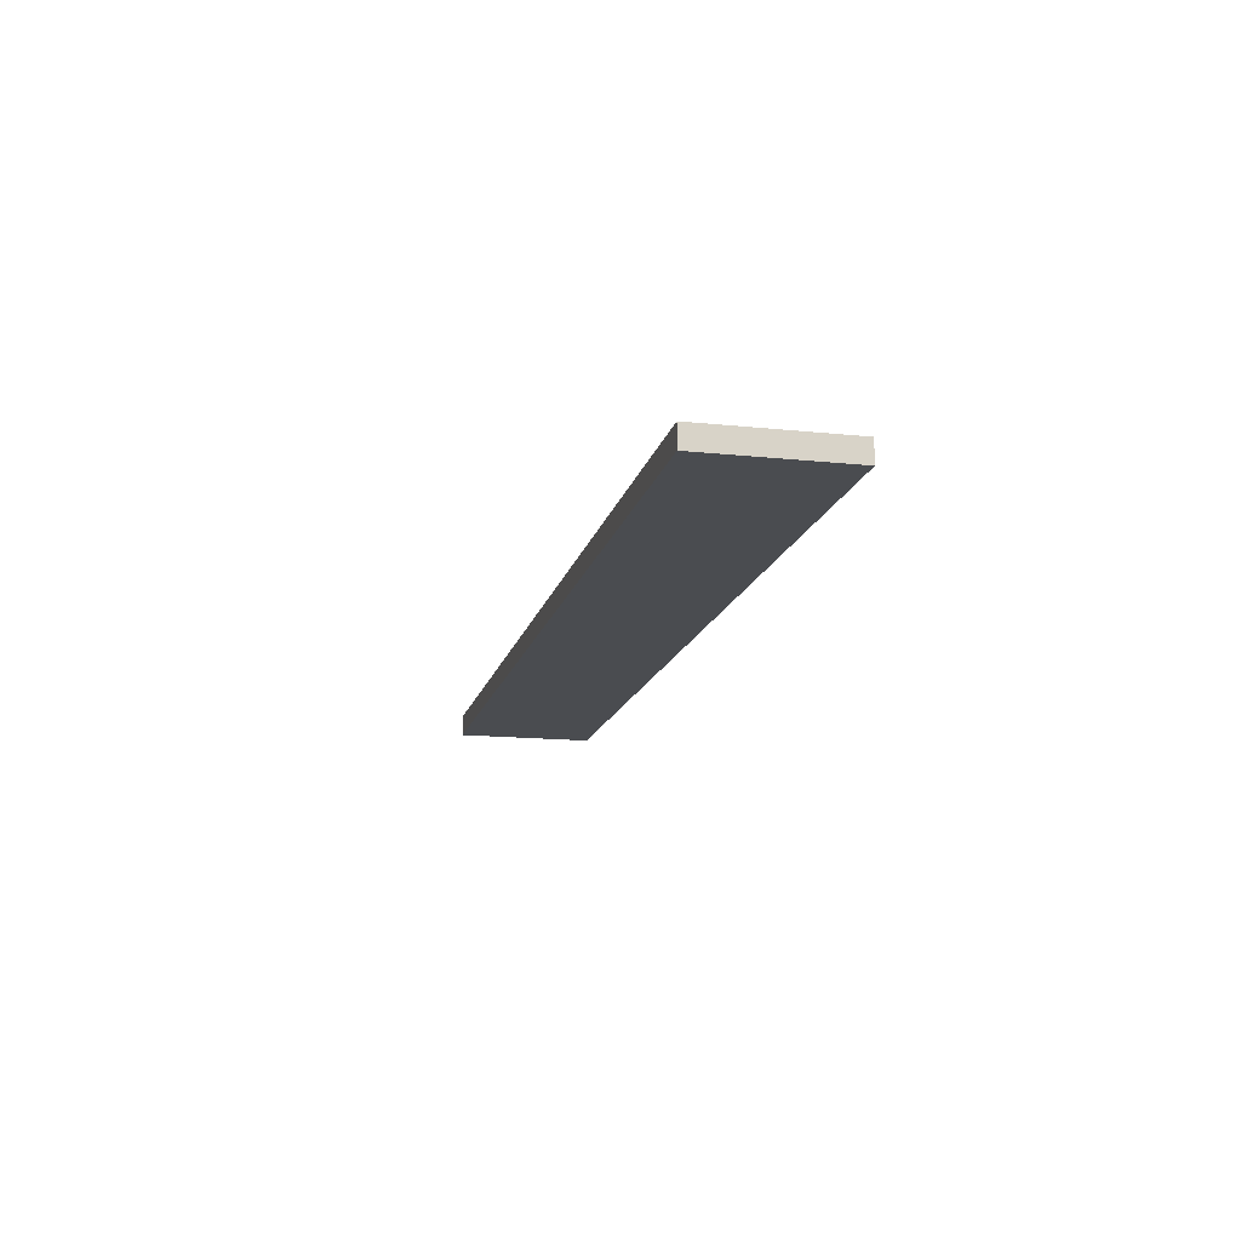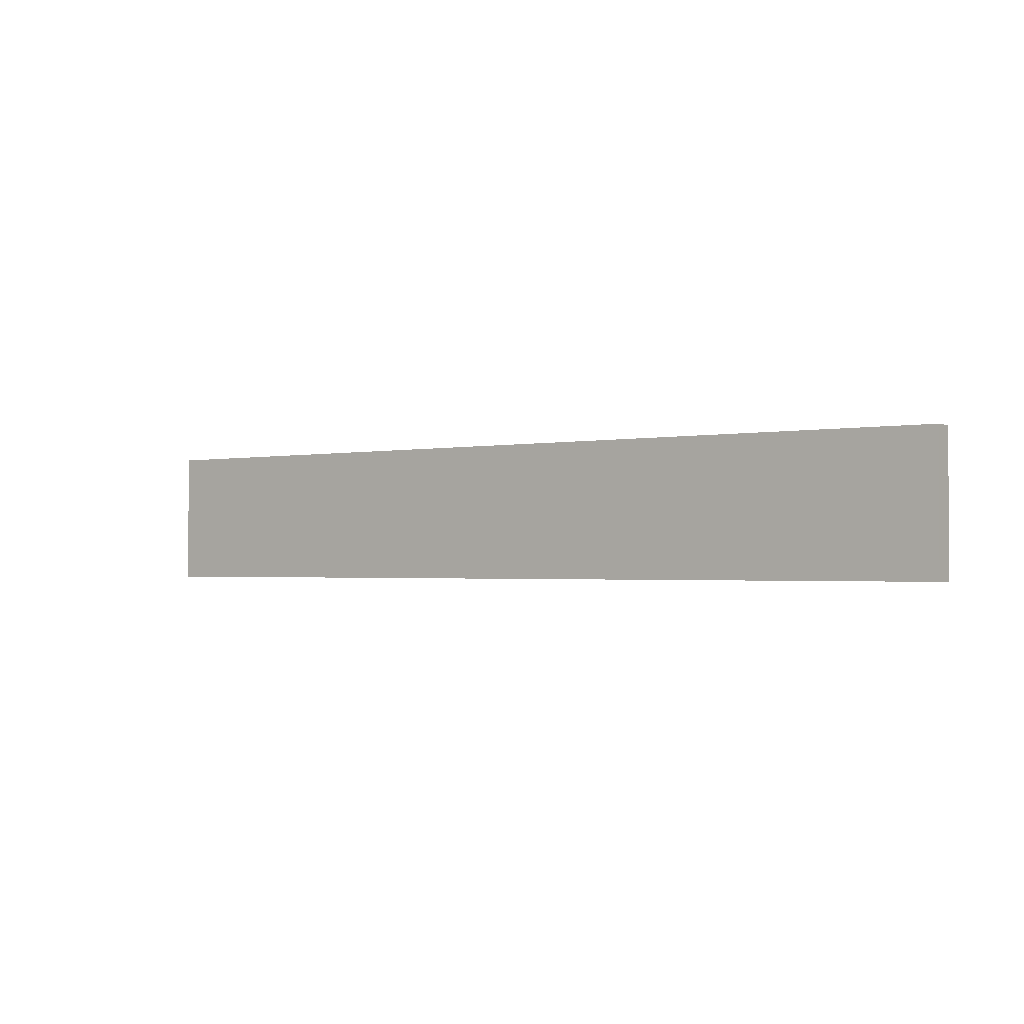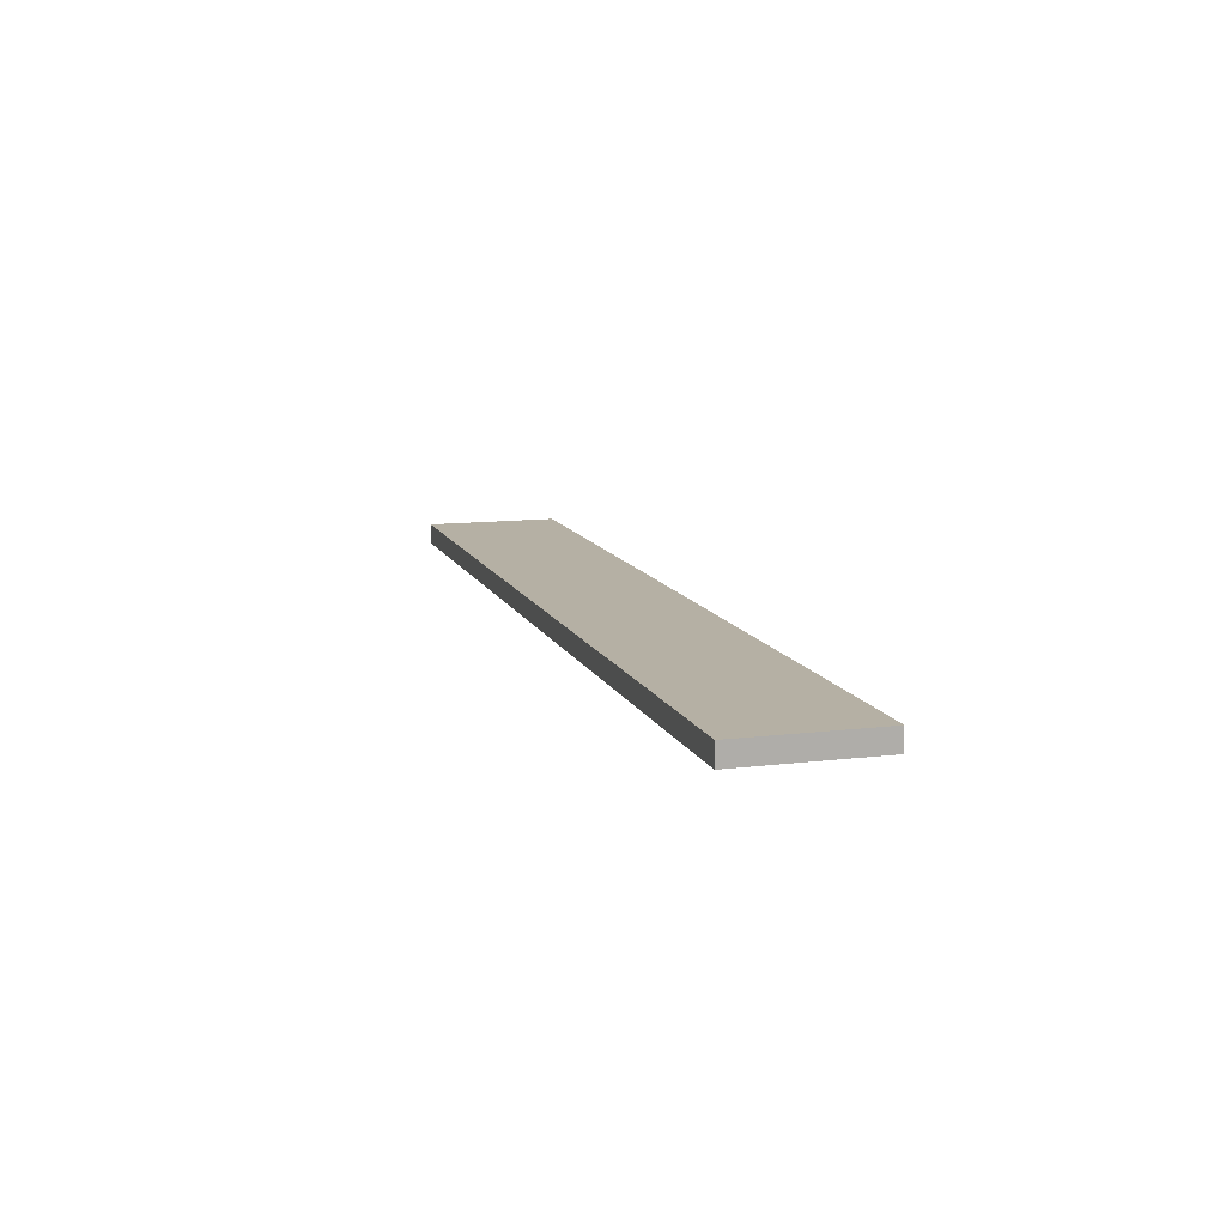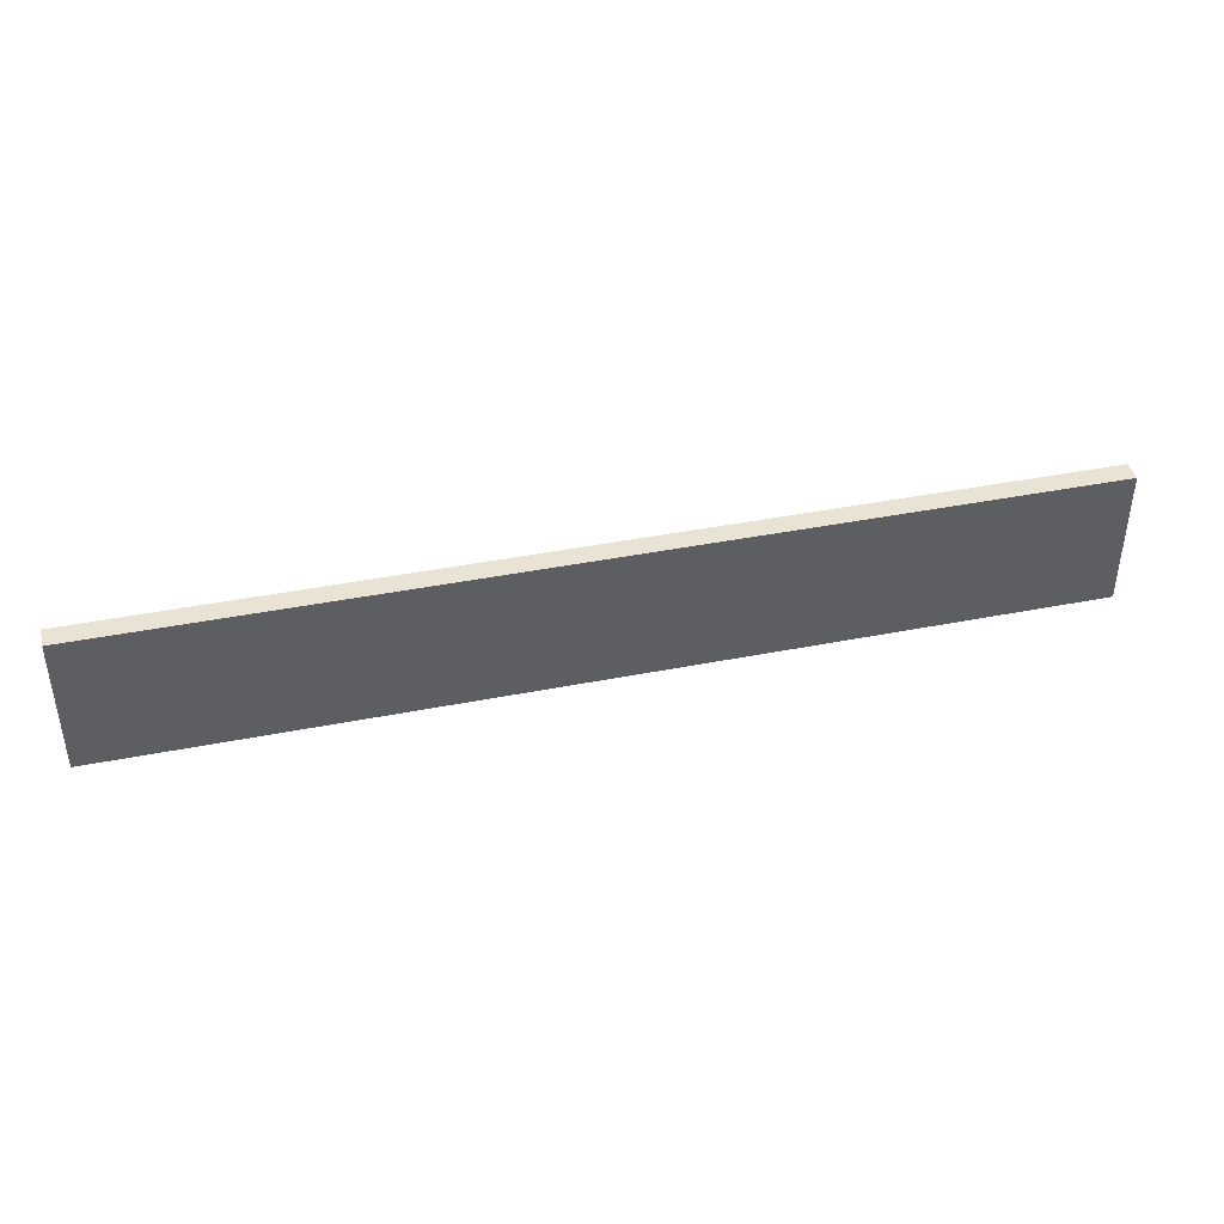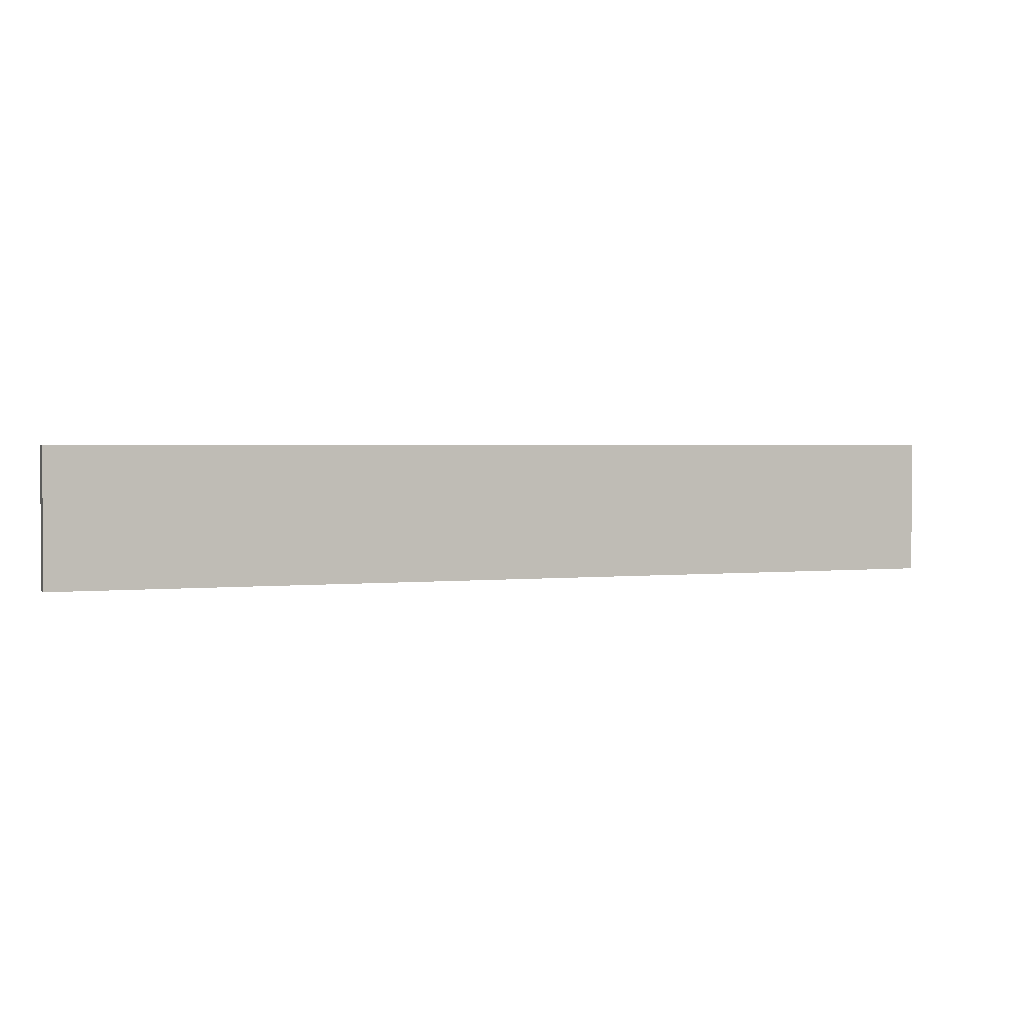
<metadata>
{"format":"obj","ext":"obj","renderer":"f3d","projection":"perspective","resolution":1024,"background":"white","views":[{"elev":-14.9,"azim":77.2,"up":"+Z"},{"elev":-1.6,"azim":-143.2,"up":"+Y"},{"elev":11.6,"azim":-106.5,"up":"+Z"},{"elev":41.2,"azim":-13.5,"up":"+Y"},{"elev":2.2,"azim":160.0,"up":"+Y"}]}
</metadata>
<code>
o 144296
v -2.396 5 3.821
v 2.964 5 3.821
v 3.084 5 3.821
v 3.084 5.3 3.821
v 3.084 5.8 3.821
v 2.964 5.8 3.821
v -2.396 5.8 3.821
v -2.396 5.8 3.701
v 3.084 5.8 3.701
v 3.084 5.3 3.701
v 3.084 5 3.701
v -2.396 5 3.701
v -2.396 5.3 3.701
f 7 1 2
f 7 2 6
f 4 6 2
f 5 6 4
f 4 2 3
f 6 9 8
f 9 6 5
f 6 8 7
f 10 11 12
f 9 10 8
f 12 13 10
f 13 8 10
f 2 12 11
f 12 2 1
f 2 11 3
f 4 3 10
f 5 4 9
f 11 10 3
f 10 9 4
f 13 1 7
f 1 13 12
f 7 8 13

</code>
